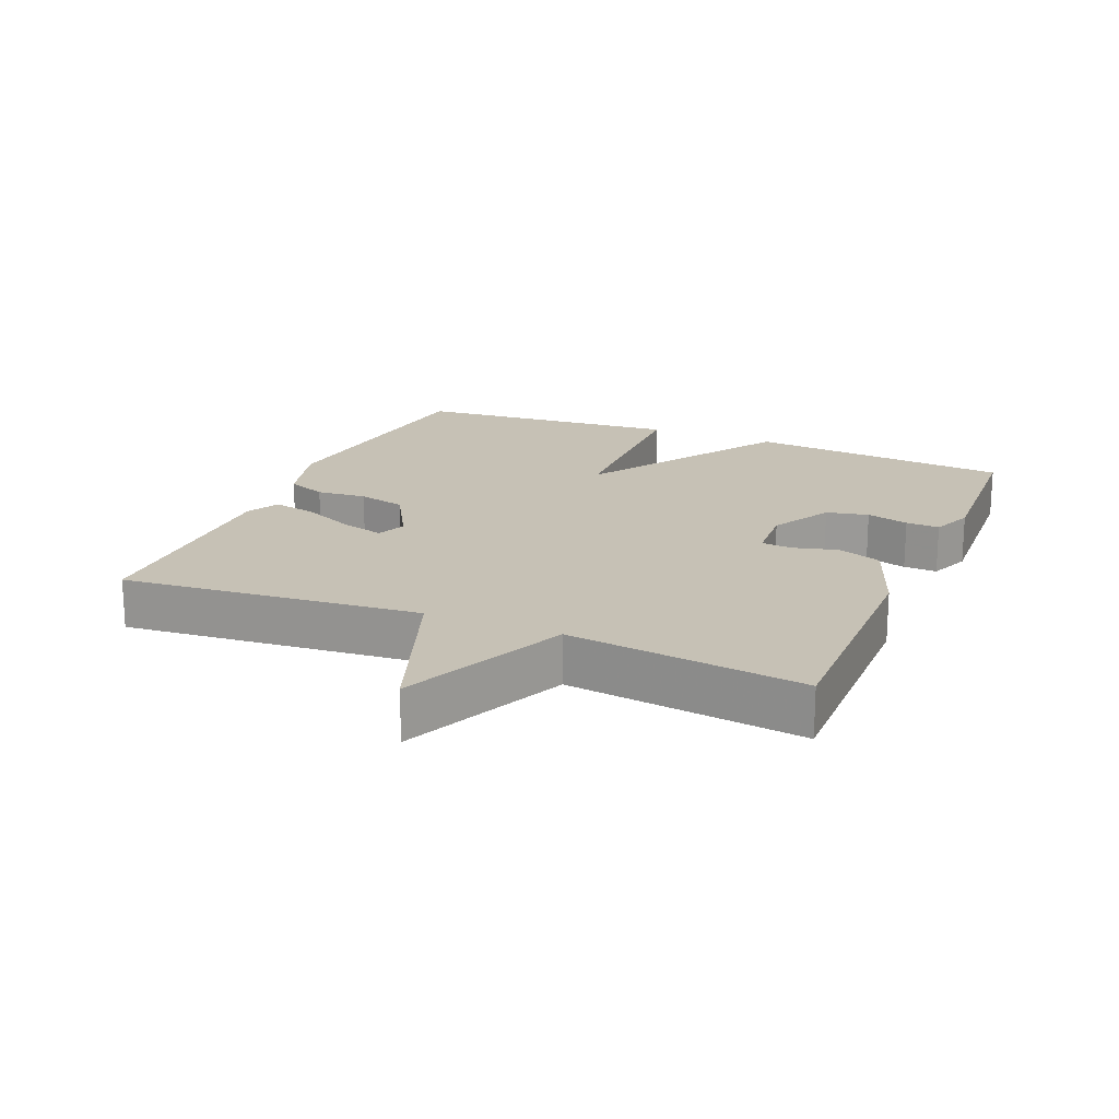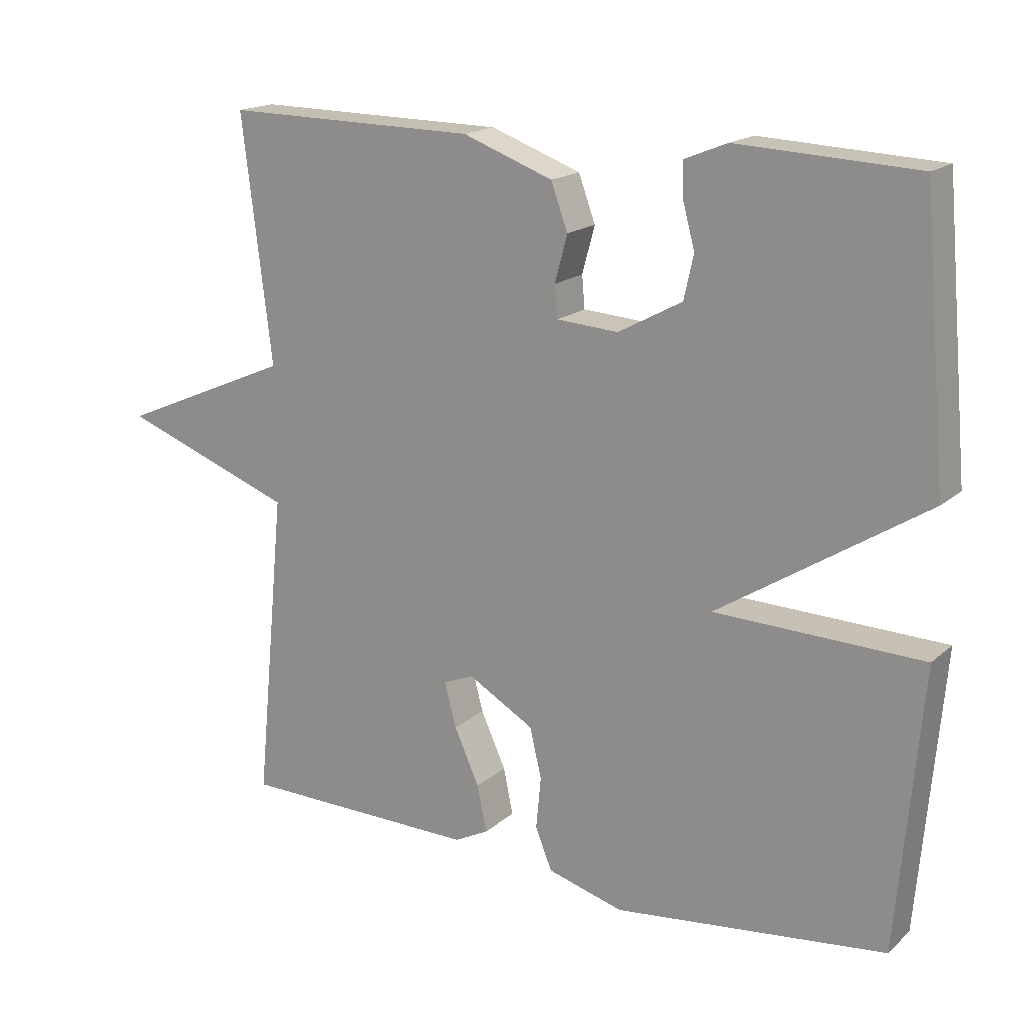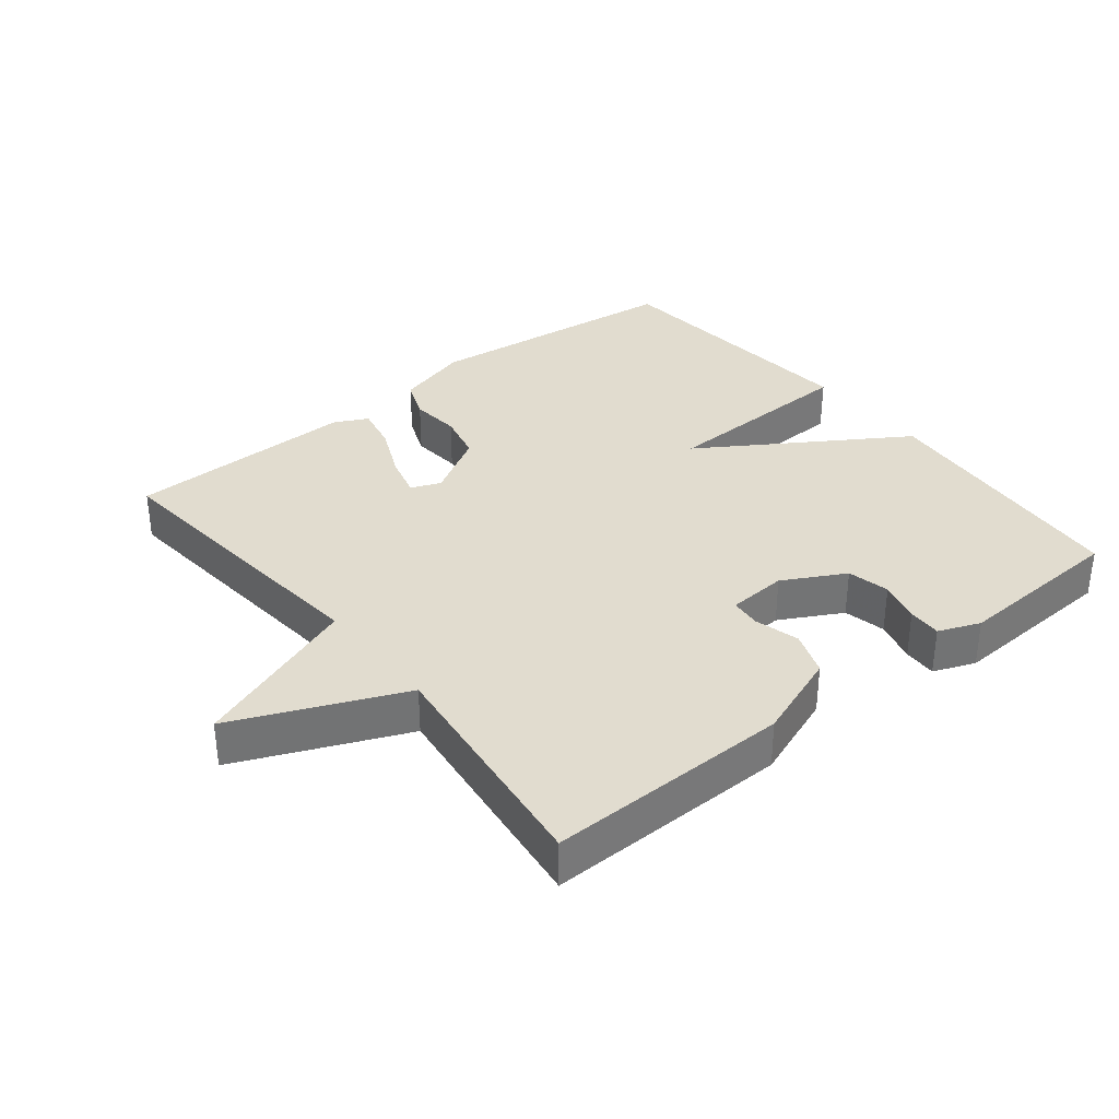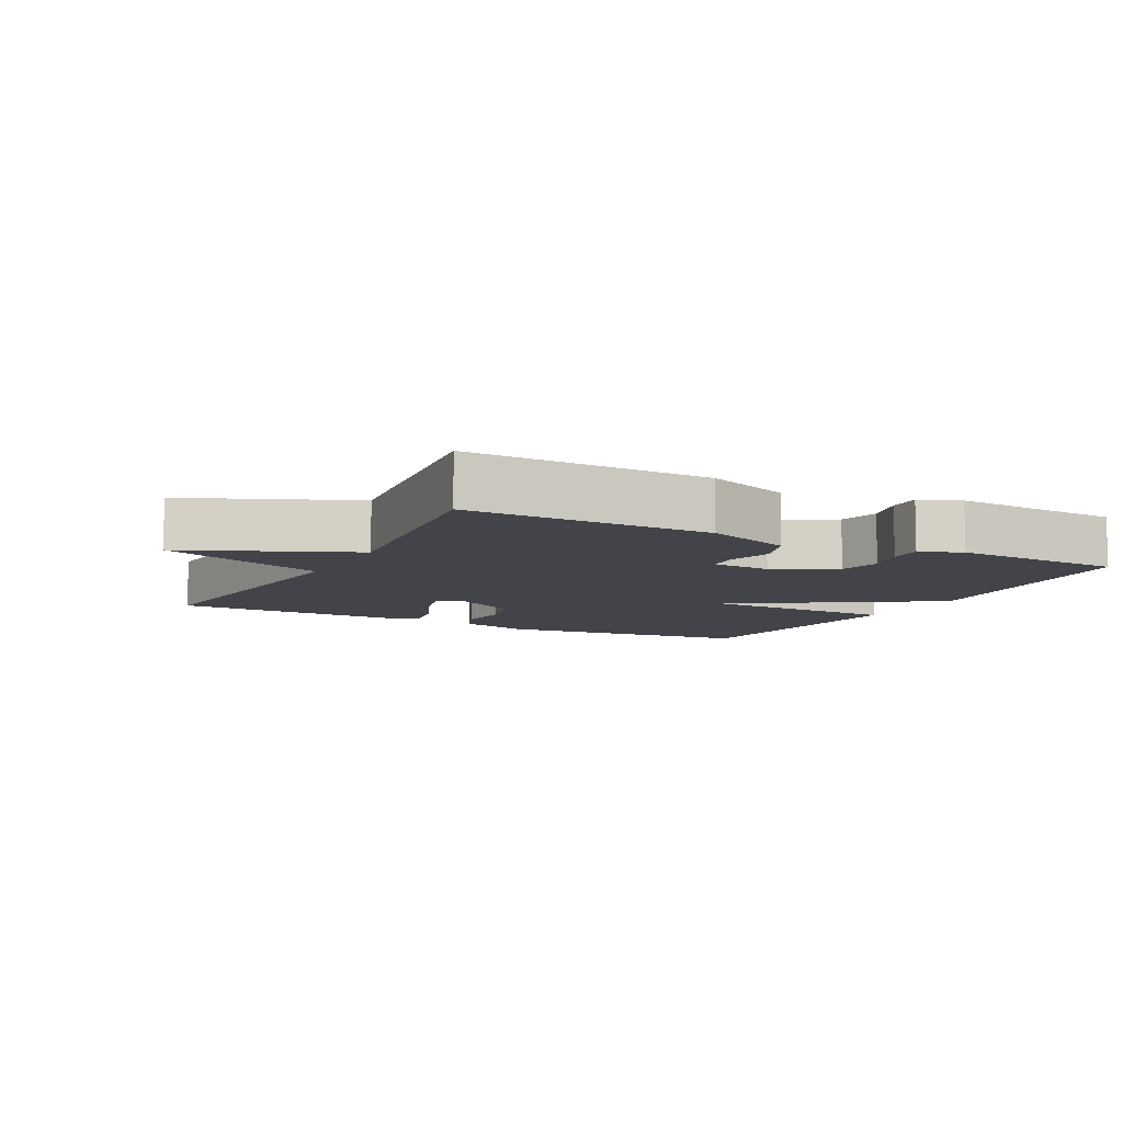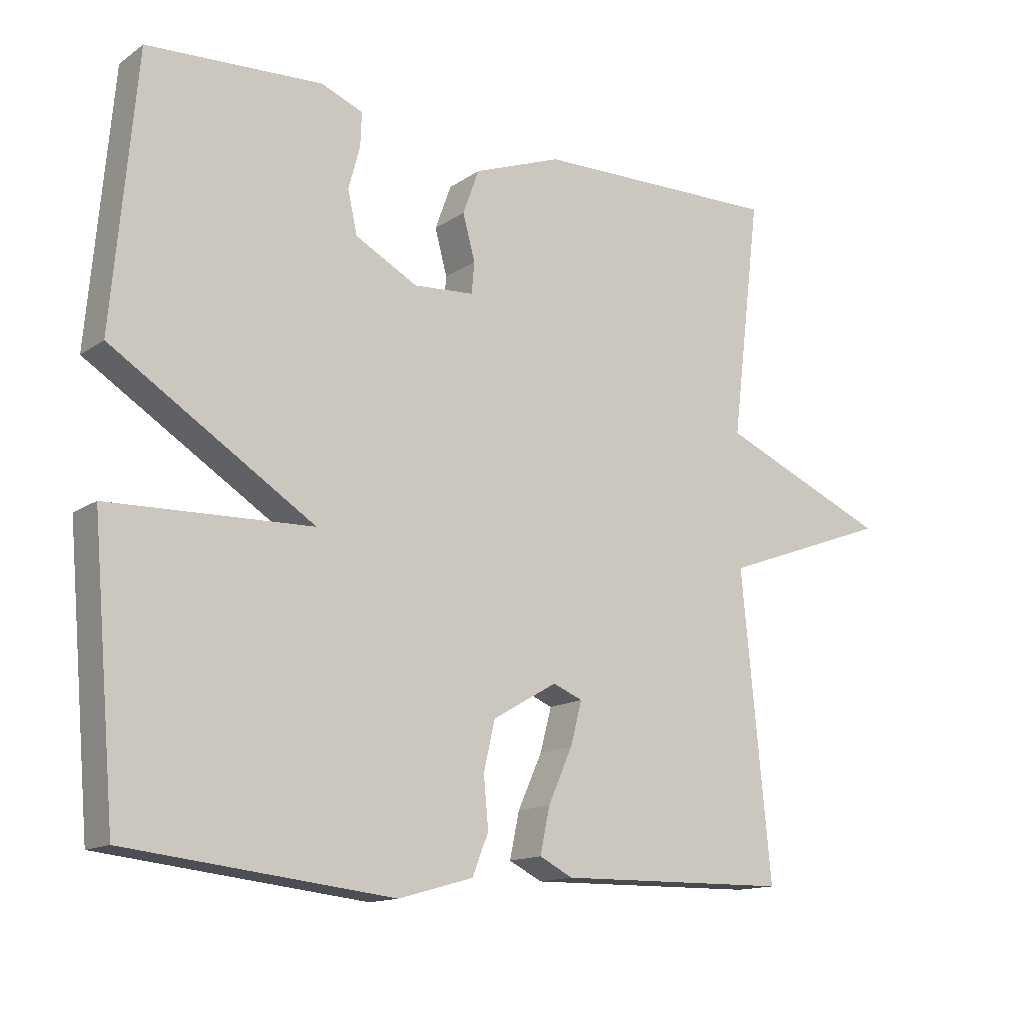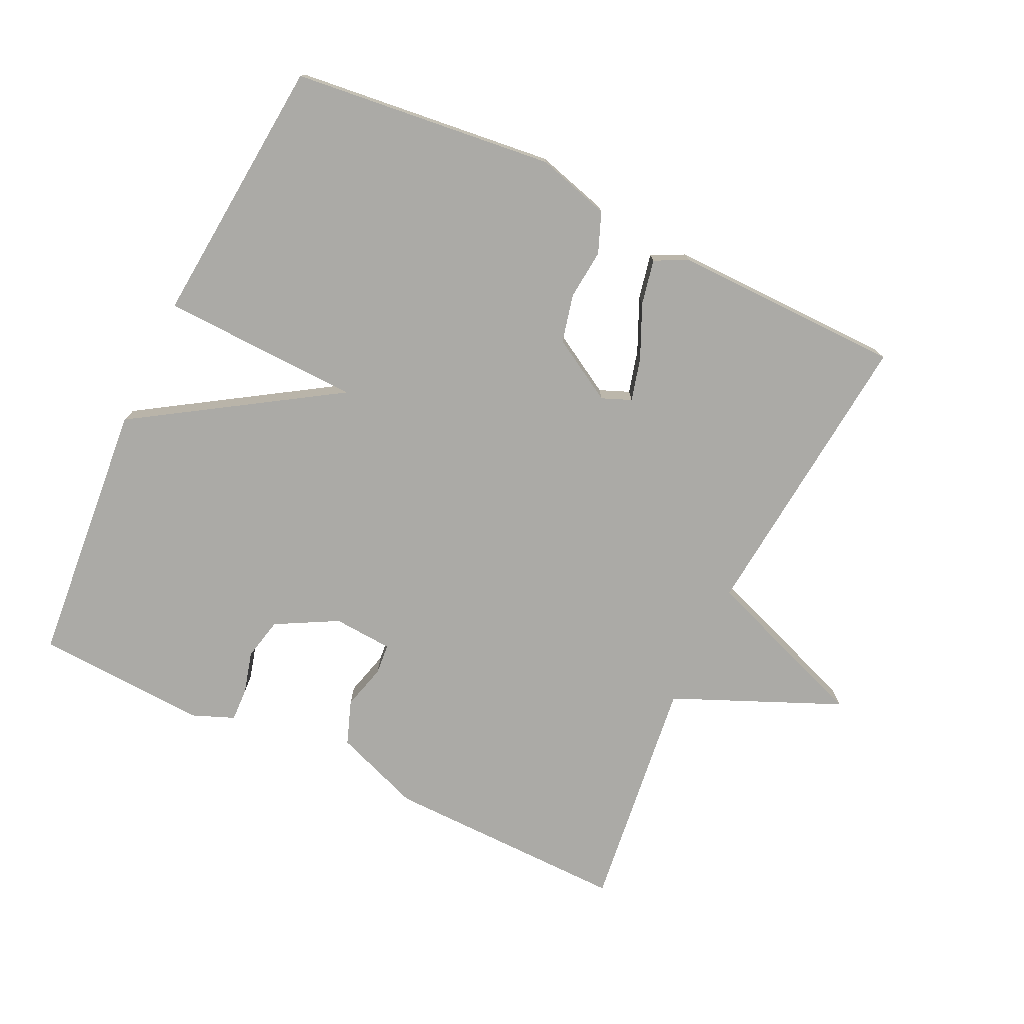
<metadata>
{"format":"obj","ext":"obj","renderer":"f3d","projection":"perspective","resolution":1024,"background":"white","views":[{"elev":18.7,"azim":-66.9,"up":"+Y"},{"elev":17.4,"azim":31.7,"up":"+Z"},{"elev":34.4,"azim":-38.7,"up":"+Y"},{"elev":-8.5,"azim":-27.7,"up":"+Y"},{"elev":-13.9,"azim":145.5,"up":"+Z"},{"elev":-75.8,"azim":154.5,"up":"+Y"}]}
</metadata>
<code>
v -0.5 0.07 0.5
v -0.136 0.07 0.495
v -0.006 0.07 0.447
v 0.018 0.07 0.381
v 0 0.07 0.314
v 0.004 0.07 0.268
v 0.093 0.07 0.262
v 0.185 0.07 0.312
v 0.199 0.07 0.375
v 0.182 0.07 0.438
v 0.18 0.07 0.488
v 0.242 0.07 0.513
v 0.5 0.07 0.5
v 0.535 0.07 0.104
v 0.236 0.07 -0.087
v 0.535 0.07 -0.096
v 0.5 0.07 -0.5
v 0.109 0.07 -0.544
v -0.001 0.07 -0.513
v -0.025 0.07 -0.453
v -0.018 0.07 -0.378
v -0.035 0.07 -0.306
v -0.13 0.07 -0.251
v -0.174 0.07 -0.269
v -0.157 0.07 -0.333
v -0.121 0.07 -0.413
v -0.107 0.07 -0.48
v -0.156 0.07 -0.505
v -0.5 0.07 -0.5
v -0.457 0.07 -0.053
v -0.707 0.07 0.039
v -0.457 0.07 0.147
v -0.5 0 0.5
v -0.136 0 0.495
v -0.006 0 0.447
v 0.018 0 0.381
v 0 0 0.314
v 0.004 0 0.268
v 0.093 0 0.262
v 0.185 0 0.312
v 0.199 0 0.375
v 0.182 0 0.438
v 0.18 0 0.488
v 0.242 0 0.513
v 0.5 0 0.5
v 0.535 0 0.104
v 0.236 0 -0.087
v 0.535 0 -0.096
v 0.5 0 -0.5
v 0.109 0 -0.544
v -0.001 0 -0.513
v -0.025 0 -0.453
v -0.018 0 -0.378
v -0.035 0 -0.306
v -0.13 0 -0.251
v -0.174 0 -0.269
v -0.157 0 -0.333
v -0.121 0 -0.413
v -0.107 0 -0.48
v -0.156 0 -0.505
v -0.5 0 -0.5
v -0.457 0 -0.053
v -0.707 0 0.039
v -0.457 0 0.147
f 30 31 32
f 28 29 30
f 27 28 30
f 26 27 30
f 25 26 30
f 24 25 30 32
f 1 2 3
f 32 1 3
f 24 32 3
f 23 24 3
f 19 20 21
f 18 19 21
f 17 18 21
f 16 17 21
f 15 16 21
f 15 21 22
f 12 13 14 15
f 9 10 11 12
f 8 9 12 15
f 15 22 23
f 8 15 23
f 7 8 23
f 3 4 5
f 23 3 5
f 23 5 6
f 6 7 23
f 64 63 62
f 62 61 60
f 62 60 59
f 62 59 58
f 62 58 57
f 64 62 57 56
f 35 34 33
f 35 33 64
f 35 64 56
f 35 56 55
f 53 52 51
f 53 51 50
f 53 50 49
f 53 49 48
f 53 48 47
f 54 53 47
f 47 46 45 44
f 44 43 42 41
f 47 44 41 40
f 55 54 47
f 55 47 40
f 55 40 39
f 37 36 35
f 37 35 55
f 38 37 55
f 55 39 38
f 1 33 34 2
f 2 34 35 3
f 3 35 36 4
f 4 36 37 5
f 5 37 38 6
f 6 38 39 7
f 7 39 40 8
f 8 40 41 9
f 9 41 42 10
f 10 42 43 11
f 11 43 44 12
f 12 44 45 13
f 13 45 46 14
f 14 46 47 15
f 15 47 48 16
f 16 48 49 17
f 17 49 50 18
f 18 50 51 19
f 19 51 52 20
f 20 52 53 21
f 21 53 54 22
f 22 54 55 23
f 23 55 56 24
f 24 56 57 25
f 25 57 58 26
f 26 58 59 27
f 27 59 60 28
f 28 60 61 29
f 29 61 62 30
f 30 62 63 31
f 31 63 64 32
f 32 64 33 1

</code>
